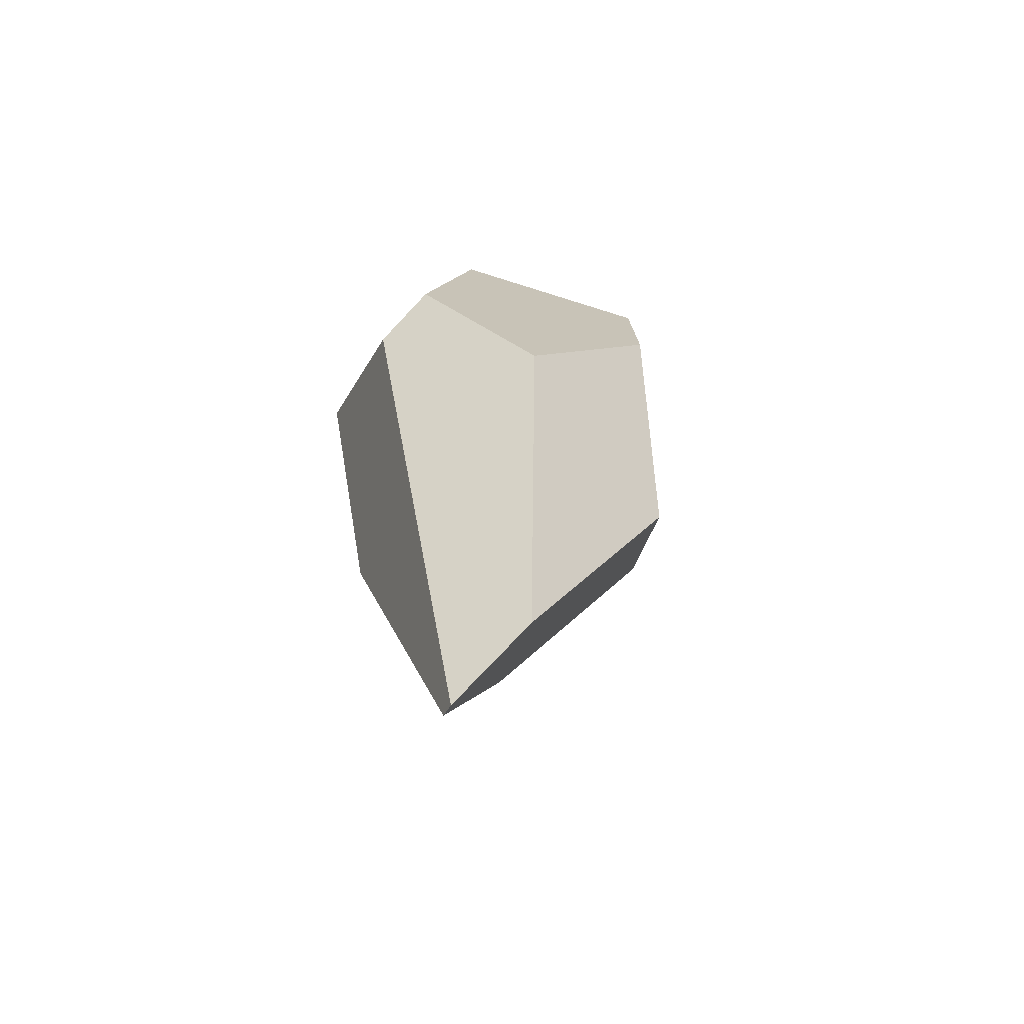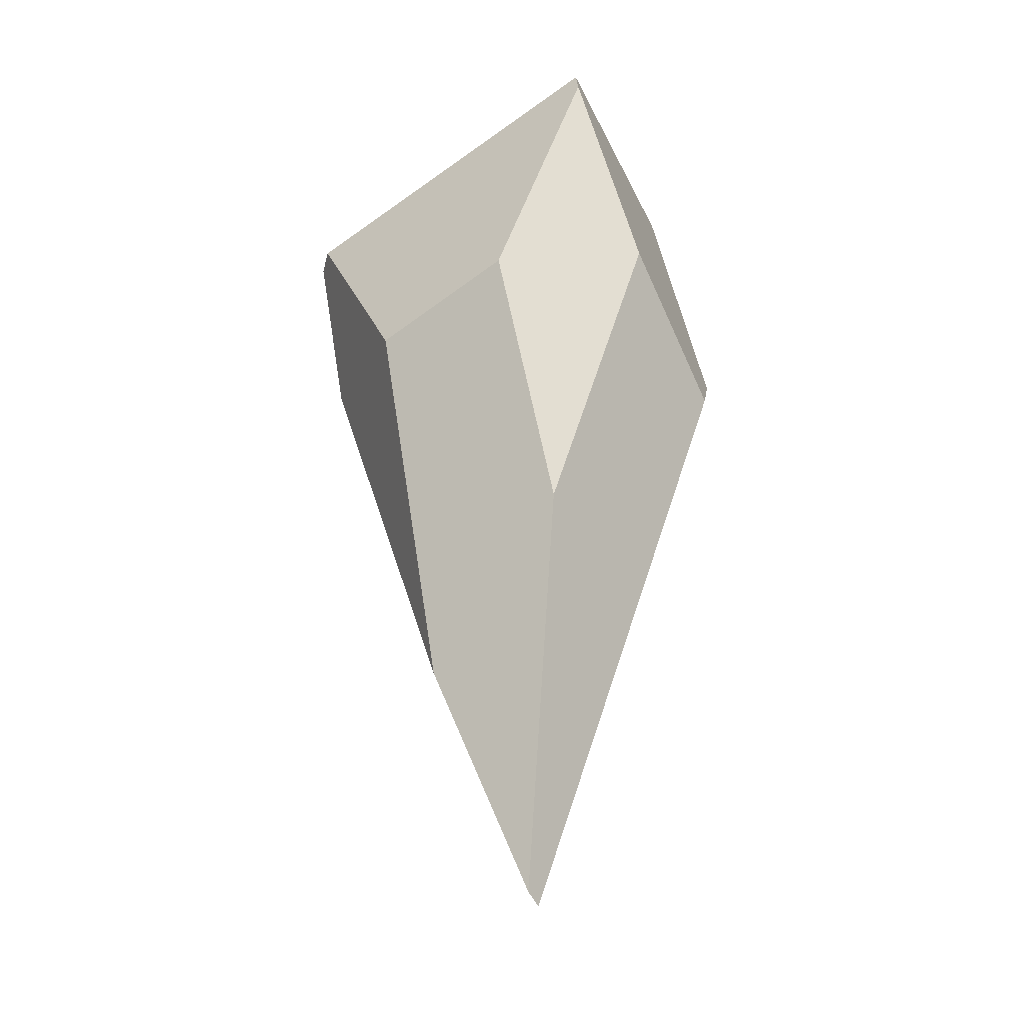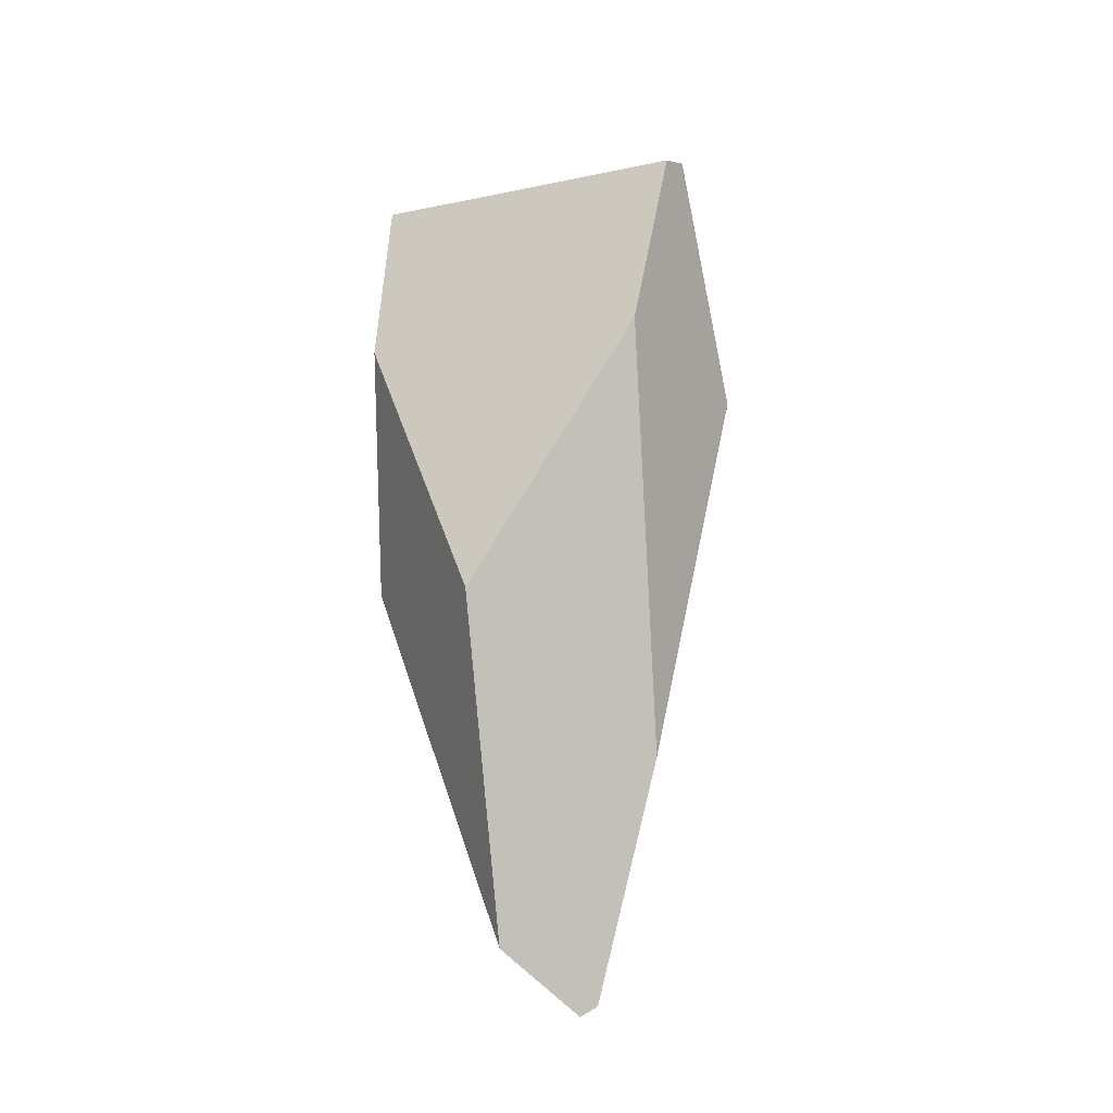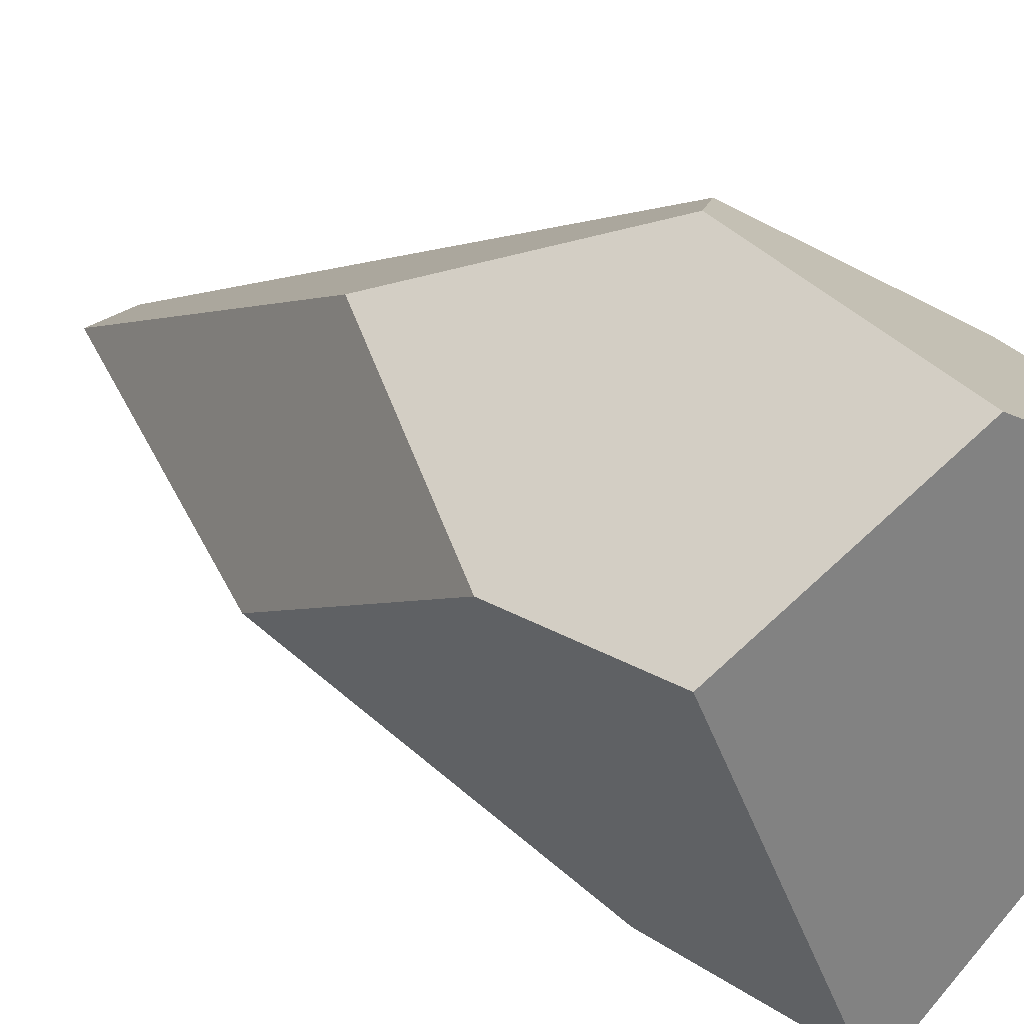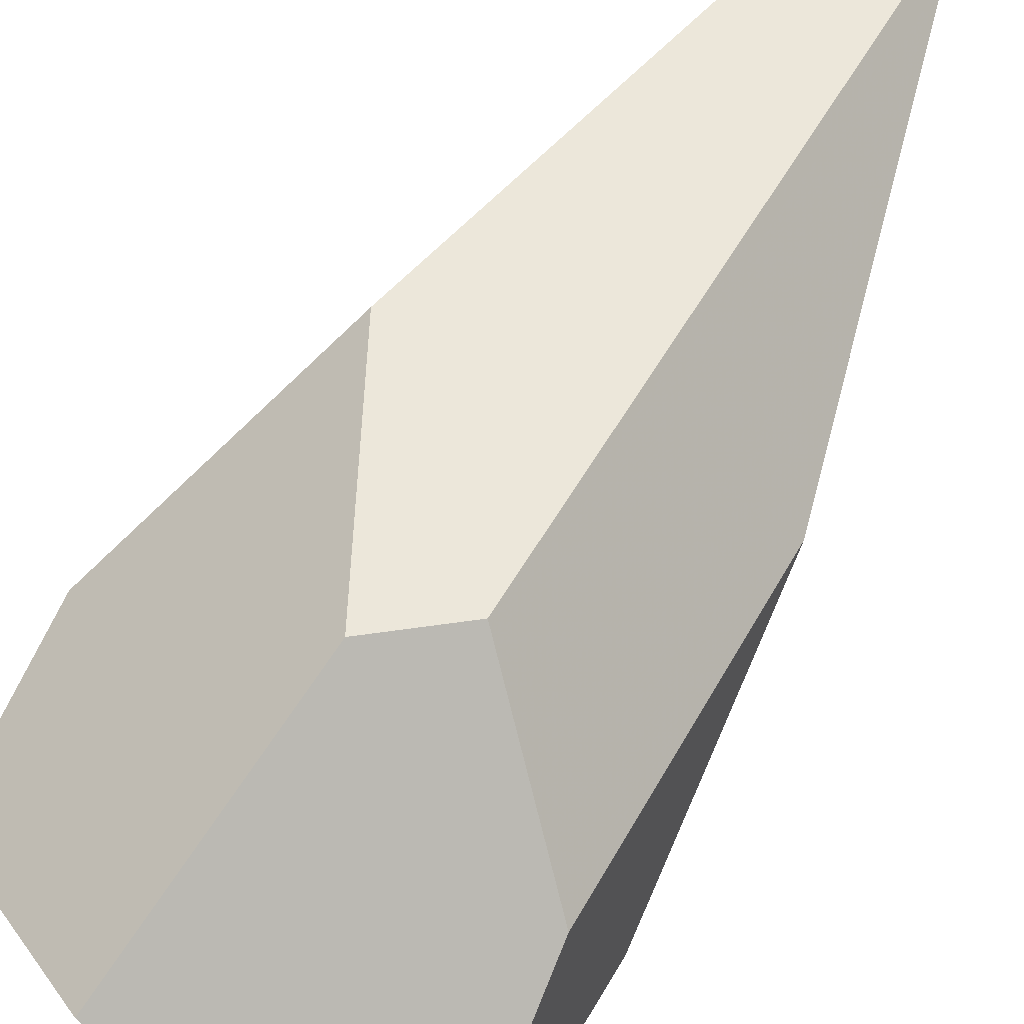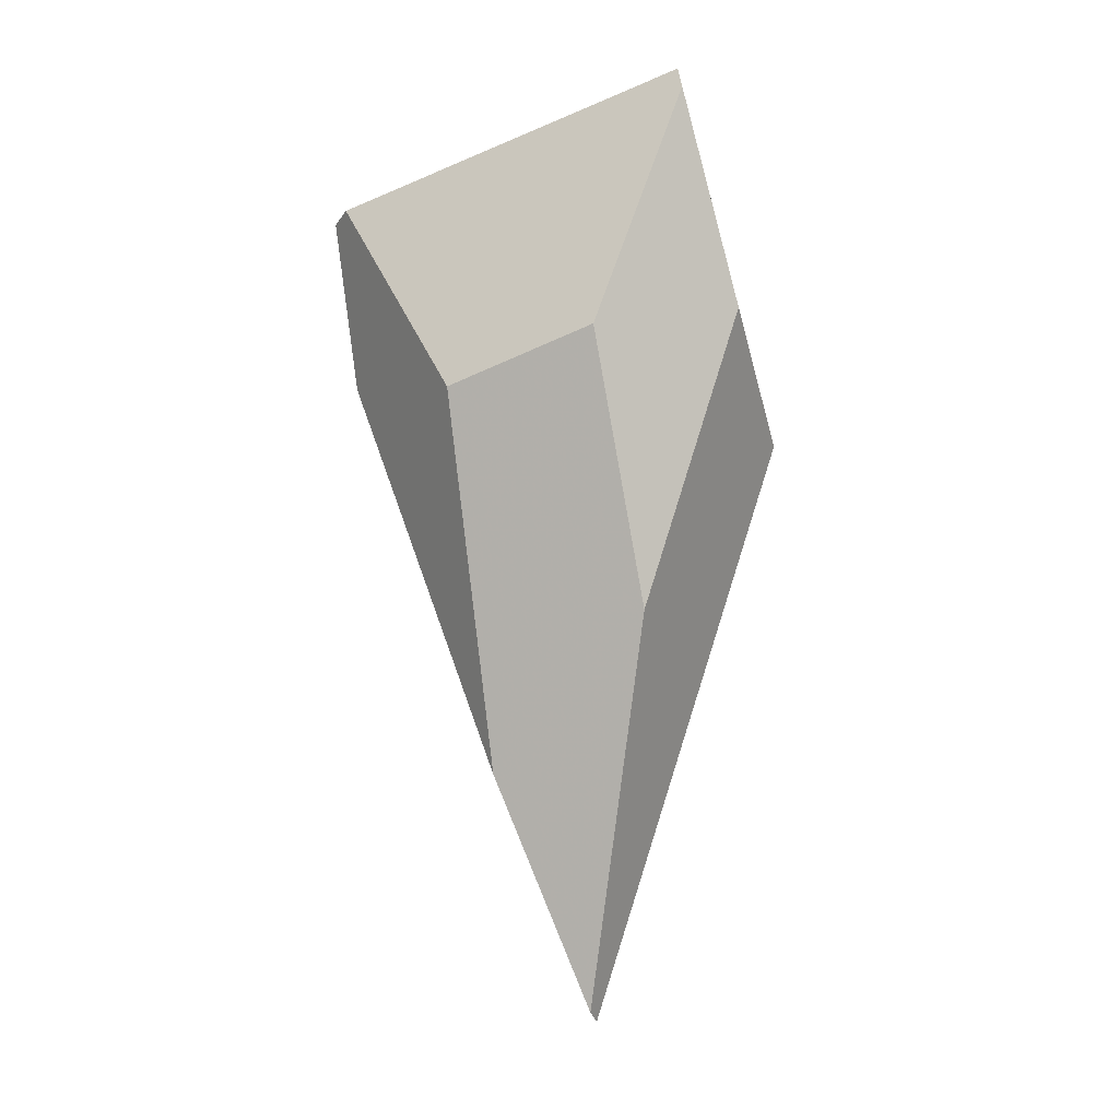
<metadata>
{"format":"obj","ext":"obj","renderer":"f3d","projection":"perspective","resolution":1024,"background":"white","views":[{"elev":-68.1,"azim":-152.1,"up":"+Z"},{"elev":-26.8,"azim":87.8,"up":"+Z"},{"elev":-19.7,"azim":-38.6,"up":"+Z"},{"elev":19.8,"azim":-41.8,"up":"+Y"},{"elev":72.7,"azim":30.2,"up":"+Y"},{"elev":-6.0,"azim":74.4,"up":"+Z"}]}
</metadata>
<code>
v 0.5839 0.4268 1.499
v -0.1319 1.745 1.523
v 0.4818 0.5637 0.6777
v -0.1832 1.791 0.7447
v 0.04243 1.294 -0.5809
v 0.592 1.73 -2.159
v 0.2487 2.314 -0.3145
v 1.049 2.6 0.3864
v 0.754 2.663 0.6384
v 1.029 1.664 -2.451
v 0.6268 2.401 1.849
v 1.723 1.866 2.067
v 1.762 1.876 1.968
v 1.636 2.197 0.9524
v 0.7123 0.4561 1.54
v 1.08 1.135 -1.267
v 1.338 0.8407 0.5539
v 1.758 1.437 0.8029
v 1.617 1.723 -0.5058
v 1.097 1.612 -2.399
f 1 2 3
f 3 2 4
f 4 5 3
f 6 5 4
f 4 7 6
f 8 7 9
f 10 6 8
f 8 6 7
f 4 2 11
f 11 7 4
f 9 7 11
f 11 12 13
f 13 14 11
f 11 8 9
f 14 8 11
f 11 2 1
f 1 15 11
f 11 15 12
f 1 3 16
f 16 15 1
f 17 15 16
f 13 12 18
f 12 15 18
f 18 15 17
f 18 14 13
f 18 19 14
f 10 8 20
f 20 8 14
f 14 19 20
f 20 3 5
f 20 6 10
f 5 6 20
f 20 16 3
f 17 16 20
f 19 18 20
f 20 18 17

</code>
